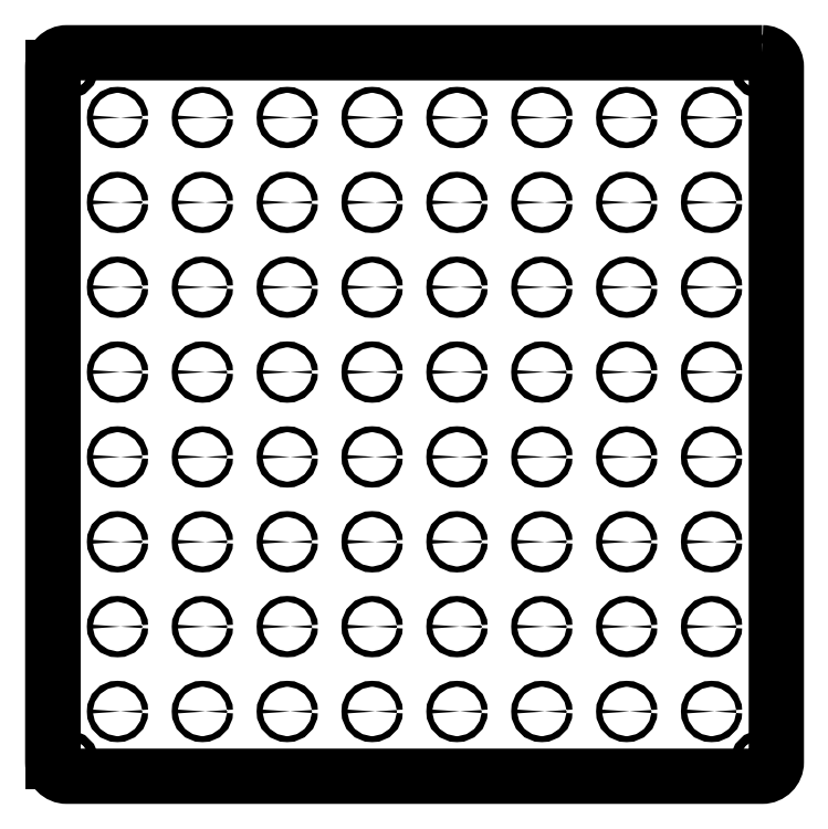
<metadata>
{"format":"dxf","ext":"dxf","renderer":"ezdxf+matplotlib","layout":"modelspace","background":"white","min_lineweight":24,"dpi":150}
</metadata>
<code>
0
SECTION
2
ENTITIES
0
LINE
8
0
10
0.319
20
-230.2
30
0
11
0.319
21
15.63
31
0
0
LWPOLYLINE
8
0
90
8
70
1
43
0
10
251.1
20
20.63
10
5.319
20
20.63
42
0.4142
10
0.319
20
15.63
10
0.319
20
-230.2
42
0.4142
10
5.319
20
-235.2
10
251.1
20
-235.2
42
0.4142
10
256.1
20
-230.2
10
256.1
20
15.63
42
0.4142
0
CIRCLE
8
0
10
5.319
20
15.63
30
0
40
1.55
0
CIRCLE
8
0
10
251.1
20
15.63
30
0
40
1.55
0
CIRCLE
8
0
10
251.1
20
-230.2
30
0
40
1.55
0
CIRCLE
8
0
10
5.319
20
-230.2
30
0
40
1.55
0
CIRCLE
8
0
10
23.22
20
-2.27
30
0
40
1.05
0
CIRCLE
8
0
10
53.22
20
-2.27
30
0
40
1.05
0
CIRCLE
8
0
10
23.22
20
-32.27
30
0
40
1.05
0
CIRCLE
8
0
10
53.22
20
-32.27
30
0
40
1.05
0
CIRCLE
8
0
10
83.22
20
-2.27
30
0
40
1.05
0
CIRCLE
8
0
10
113.2
20
-2.27
30
0
40
1.05
0
CIRCLE
8
0
10
143.2
20
-2.27
30
0
40
1.05
0
CIRCLE
8
0
10
173.2
20
-2.27
30
0
40
1.05
0
CIRCLE
8
0
10
203.2
20
-2.27
30
0
40
1.05
0
CIRCLE
8
0
10
233.2
20
-2.27
30
0
40
1.05
0
CIRCLE
8
0
10
83.22
20
-32.27
30
0
40
1.05
0
CIRCLE
8
0
10
113.2
20
-32.27
30
0
40
1.05
0
CIRCLE
8
0
10
143.2
20
-32.27
30
0
40
1.05
0
CIRCLE
8
0
10
173.2
20
-32.27
30
0
40
1.05
0
CIRCLE
8
0
10
203.2
20
-32.27
30
0
40
1.05
0
CIRCLE
8
0
10
233.2
20
-32.27
30
0
40
1.05
0
CIRCLE
8
0
10
23.22
20
-62.27
30
0
40
1.05
0
CIRCLE
8
0
10
53.22
20
-62.27
30
0
40
1.05
0
CIRCLE
8
0
10
83.22
20
-62.27
30
0
40
1.05
0
CIRCLE
8
0
10
113.2
20
-62.27
30
0
40
1.05
0
CIRCLE
8
0
10
143.2
20
-62.27
30
0
40
1.05
0
CIRCLE
8
0
10
173.2
20
-62.27
30
0
40
1.05
0
CIRCLE
8
0
10
203.2
20
-62.27
30
0
40
1.05
0
CIRCLE
8
0
10
233.2
20
-62.27
30
0
40
1.05
0
CIRCLE
8
0
10
23.22
20
-92.27
30
0
40
1.05
0
CIRCLE
8
0
10
53.22
20
-92.27
30
0
40
1.05
0
CIRCLE
8
0
10
83.22
20
-92.27
30
0
40
1.05
0
CIRCLE
8
0
10
113.2
20
-92.27
30
0
40
1.05
0
CIRCLE
8
0
10
143.2
20
-92.27
30
0
40
1.05
0
CIRCLE
8
0
10
173.2
20
-92.27
30
0
40
1.05
0
CIRCLE
8
0
10
203.2
20
-92.27
30
0
40
1.05
0
CIRCLE
8
0
10
233.2
20
-92.27
30
0
40
1.05
0
CIRCLE
8
0
10
23.22
20
-122.3
30
0
40
1.05
0
CIRCLE
8
0
10
53.22
20
-122.3
30
0
40
1.05
0
CIRCLE
8
0
10
83.22
20
-122.3
30
0
40
1.05
0
CIRCLE
8
0
10
113.2
20
-122.3
30
0
40
1.05
0
CIRCLE
8
0
10
143.2
20
-122.3
30
0
40
1.05
0
CIRCLE
8
0
10
173.2
20
-122.3
30
0
40
1.05
0
CIRCLE
8
0
10
203.2
20
-122.3
30
0
40
1.05
0
CIRCLE
8
0
10
233.2
20
-122.3
30
0
40
1.05
0
CIRCLE
8
0
10
23.22
20
-152.3
30
0
40
1.05
0
CIRCLE
8
0
10
53.22
20
-152.3
30
0
40
1.05
0
CIRCLE
8
0
10
83.22
20
-152.3
30
0
40
1.05
0
CIRCLE
8
0
10
113.2
20
-152.3
30
0
40
1.05
0
CIRCLE
8
0
10
143.2
20
-152.3
30
0
40
1.05
0
CIRCLE
8
0
10
173.2
20
-152.3
30
0
40
1.05
0
CIRCLE
8
0
10
203.2
20
-152.3
30
0
40
1.05
0
CIRCLE
8
0
10
233.2
20
-152.3
30
0
40
1.05
0
CIRCLE
8
0
10
23.22
20
-182.3
30
0
40
1.05
0
CIRCLE
8
0
10
53.22
20
-182.3
30
0
40
1.05
0
CIRCLE
8
0
10
83.22
20
-182.3
30
0
40
1.05
0
CIRCLE
8
0
10
113.2
20
-182.3
30
0
40
1.05
0
CIRCLE
8
0
10
143.2
20
-182.3
30
0
40
1.05
0
CIRCLE
8
0
10
173.2
20
-182.3
30
0
40
1.05
0
CIRCLE
8
0
10
203.2
20
-182.3
30
0
40
1.05
0
CIRCLE
8
0
10
233.2
20
-182.3
30
0
40
1.05
0
CIRCLE
8
0
10
23.22
20
-212.3
30
0
40
1.05
0
CIRCLE
8
0
10
53.22
20
-212.3
30
0
40
1.05
0
CIRCLE
8
0
10
83.22
20
-212.3
30
0
40
1.05
0
CIRCLE
8
0
10
113.2
20
-212.3
30
0
40
1.05
0
CIRCLE
8
0
10
143.2
20
-212.3
30
0
40
1.05
0
CIRCLE
8
0
10
173.2
20
-212.3
30
0
40
1.05
0
CIRCLE
8
0
10
203.2
20
-212.3
30
0
40
1.05
0
CIRCLE
8
0
10
233.2
20
-212.3
30
0
40
1.05
0
ENDSEC
0
EOF

</code>
